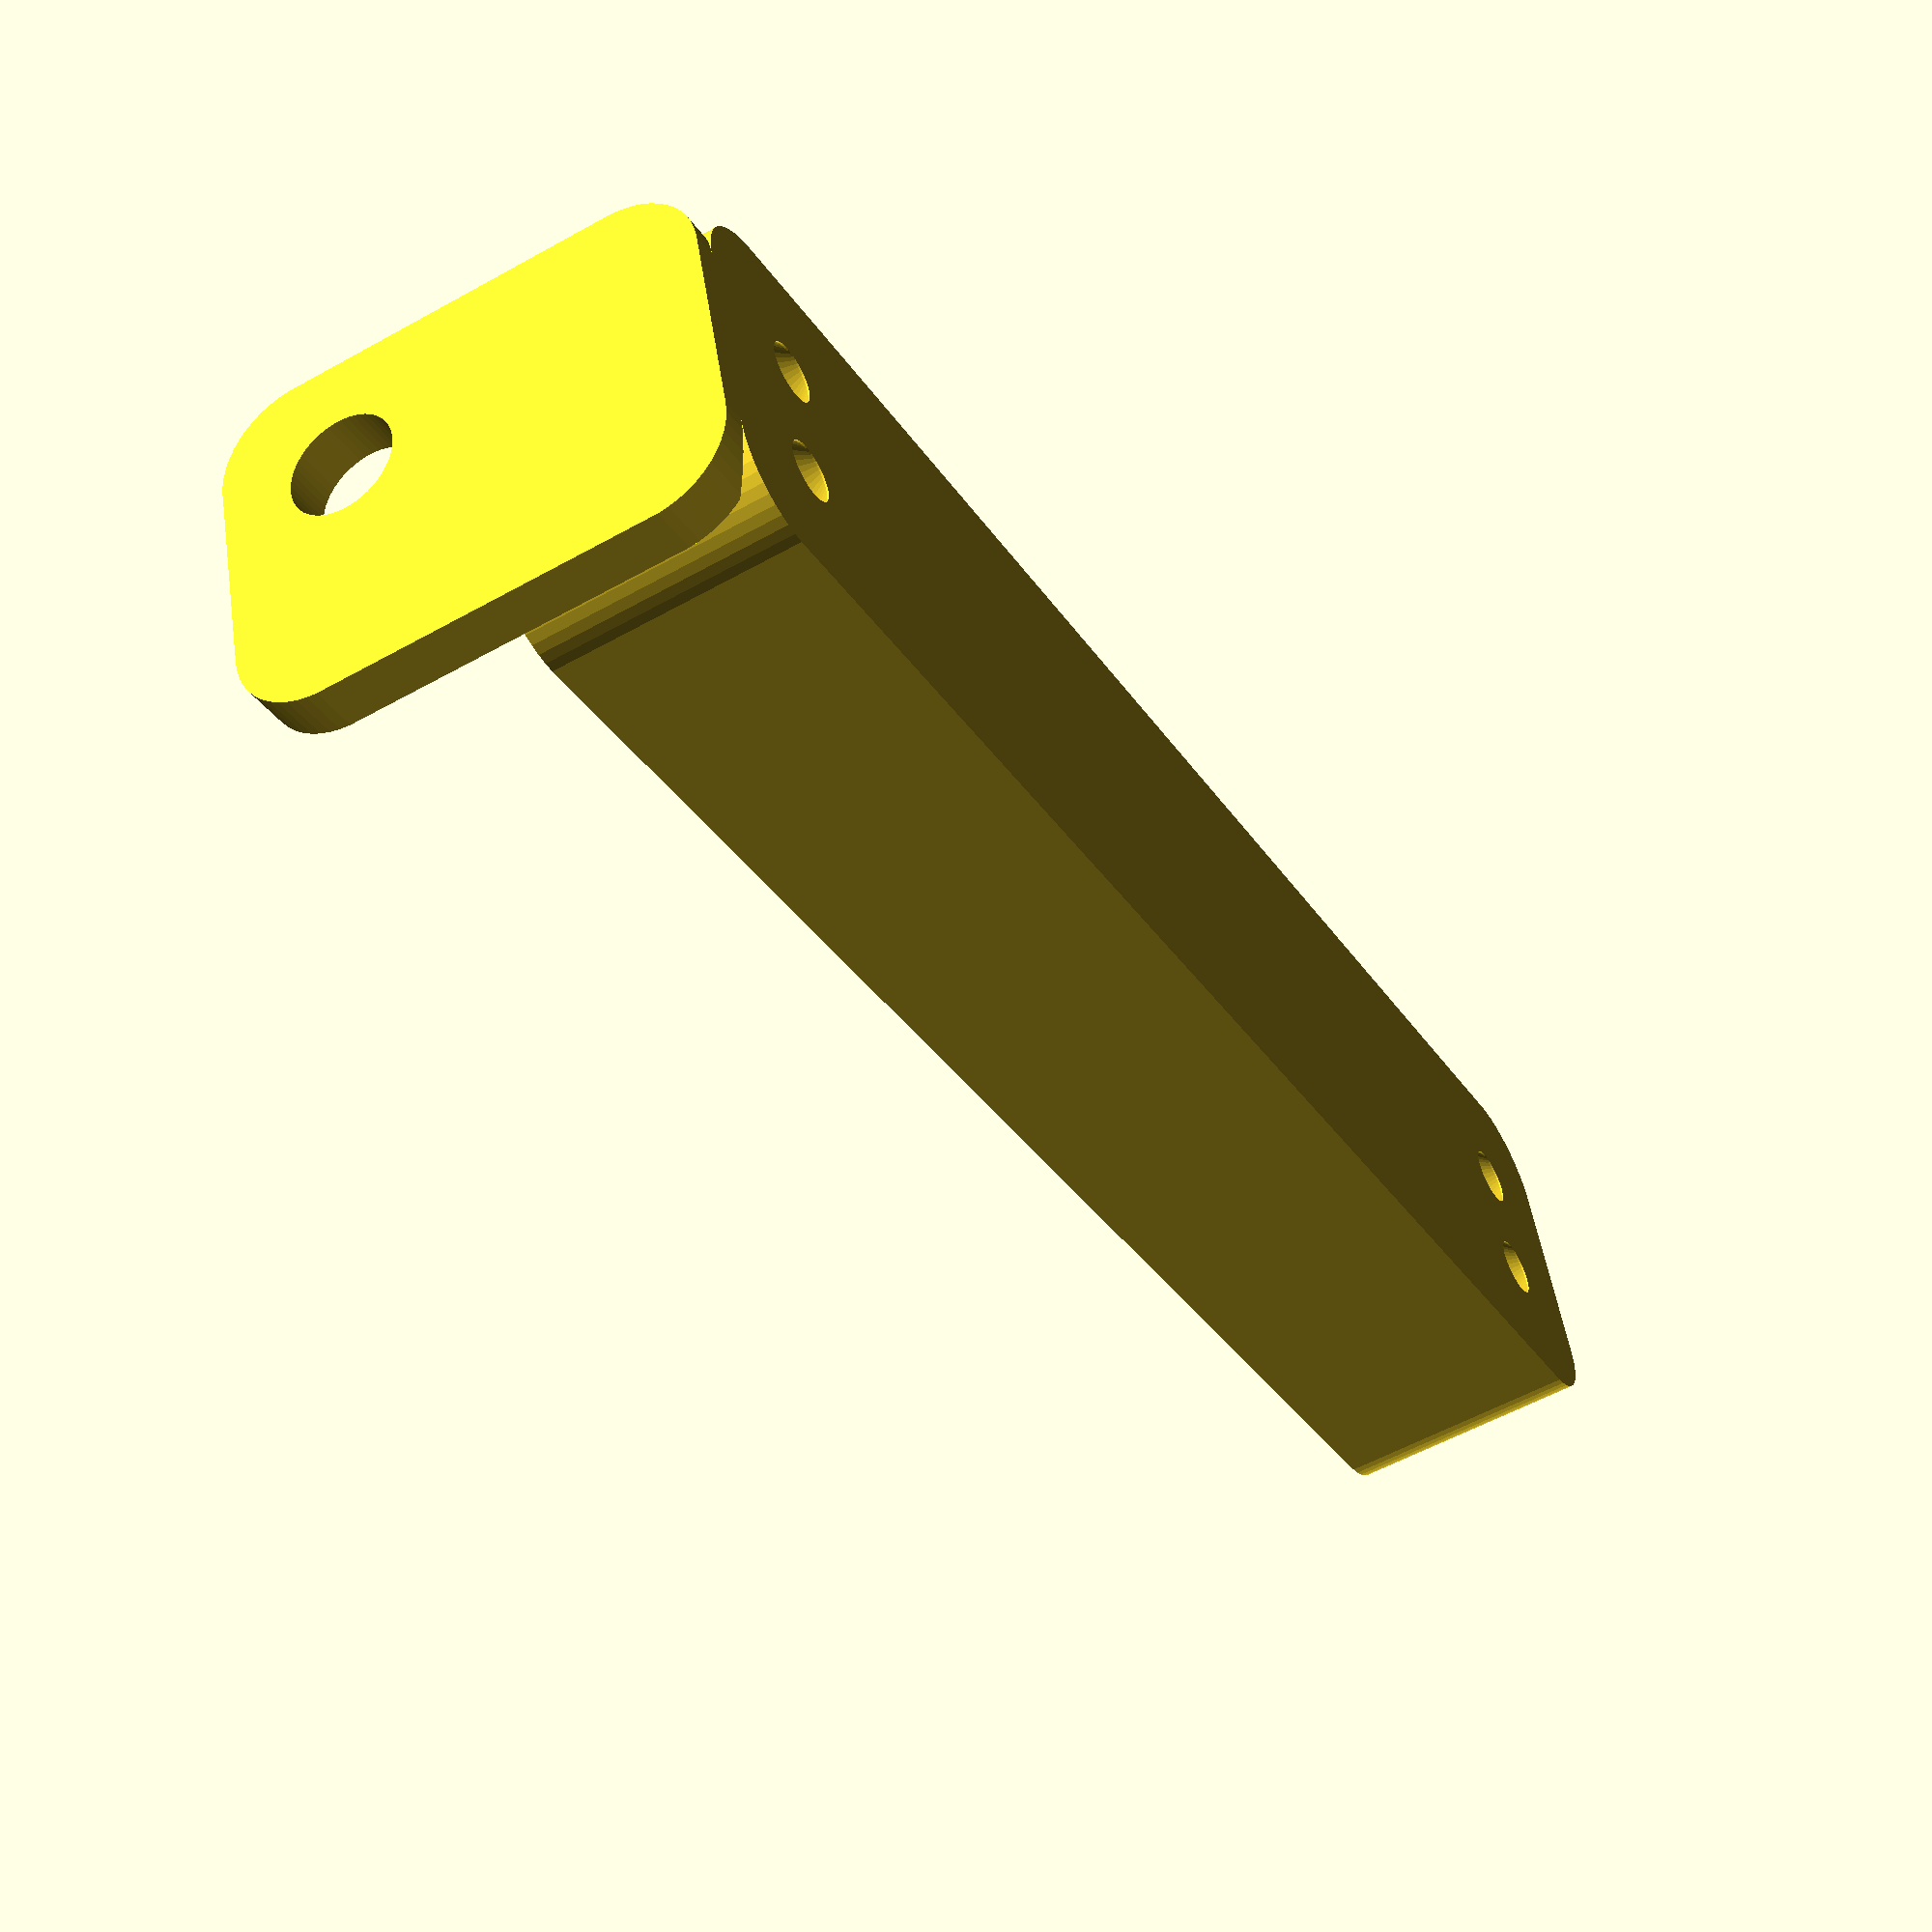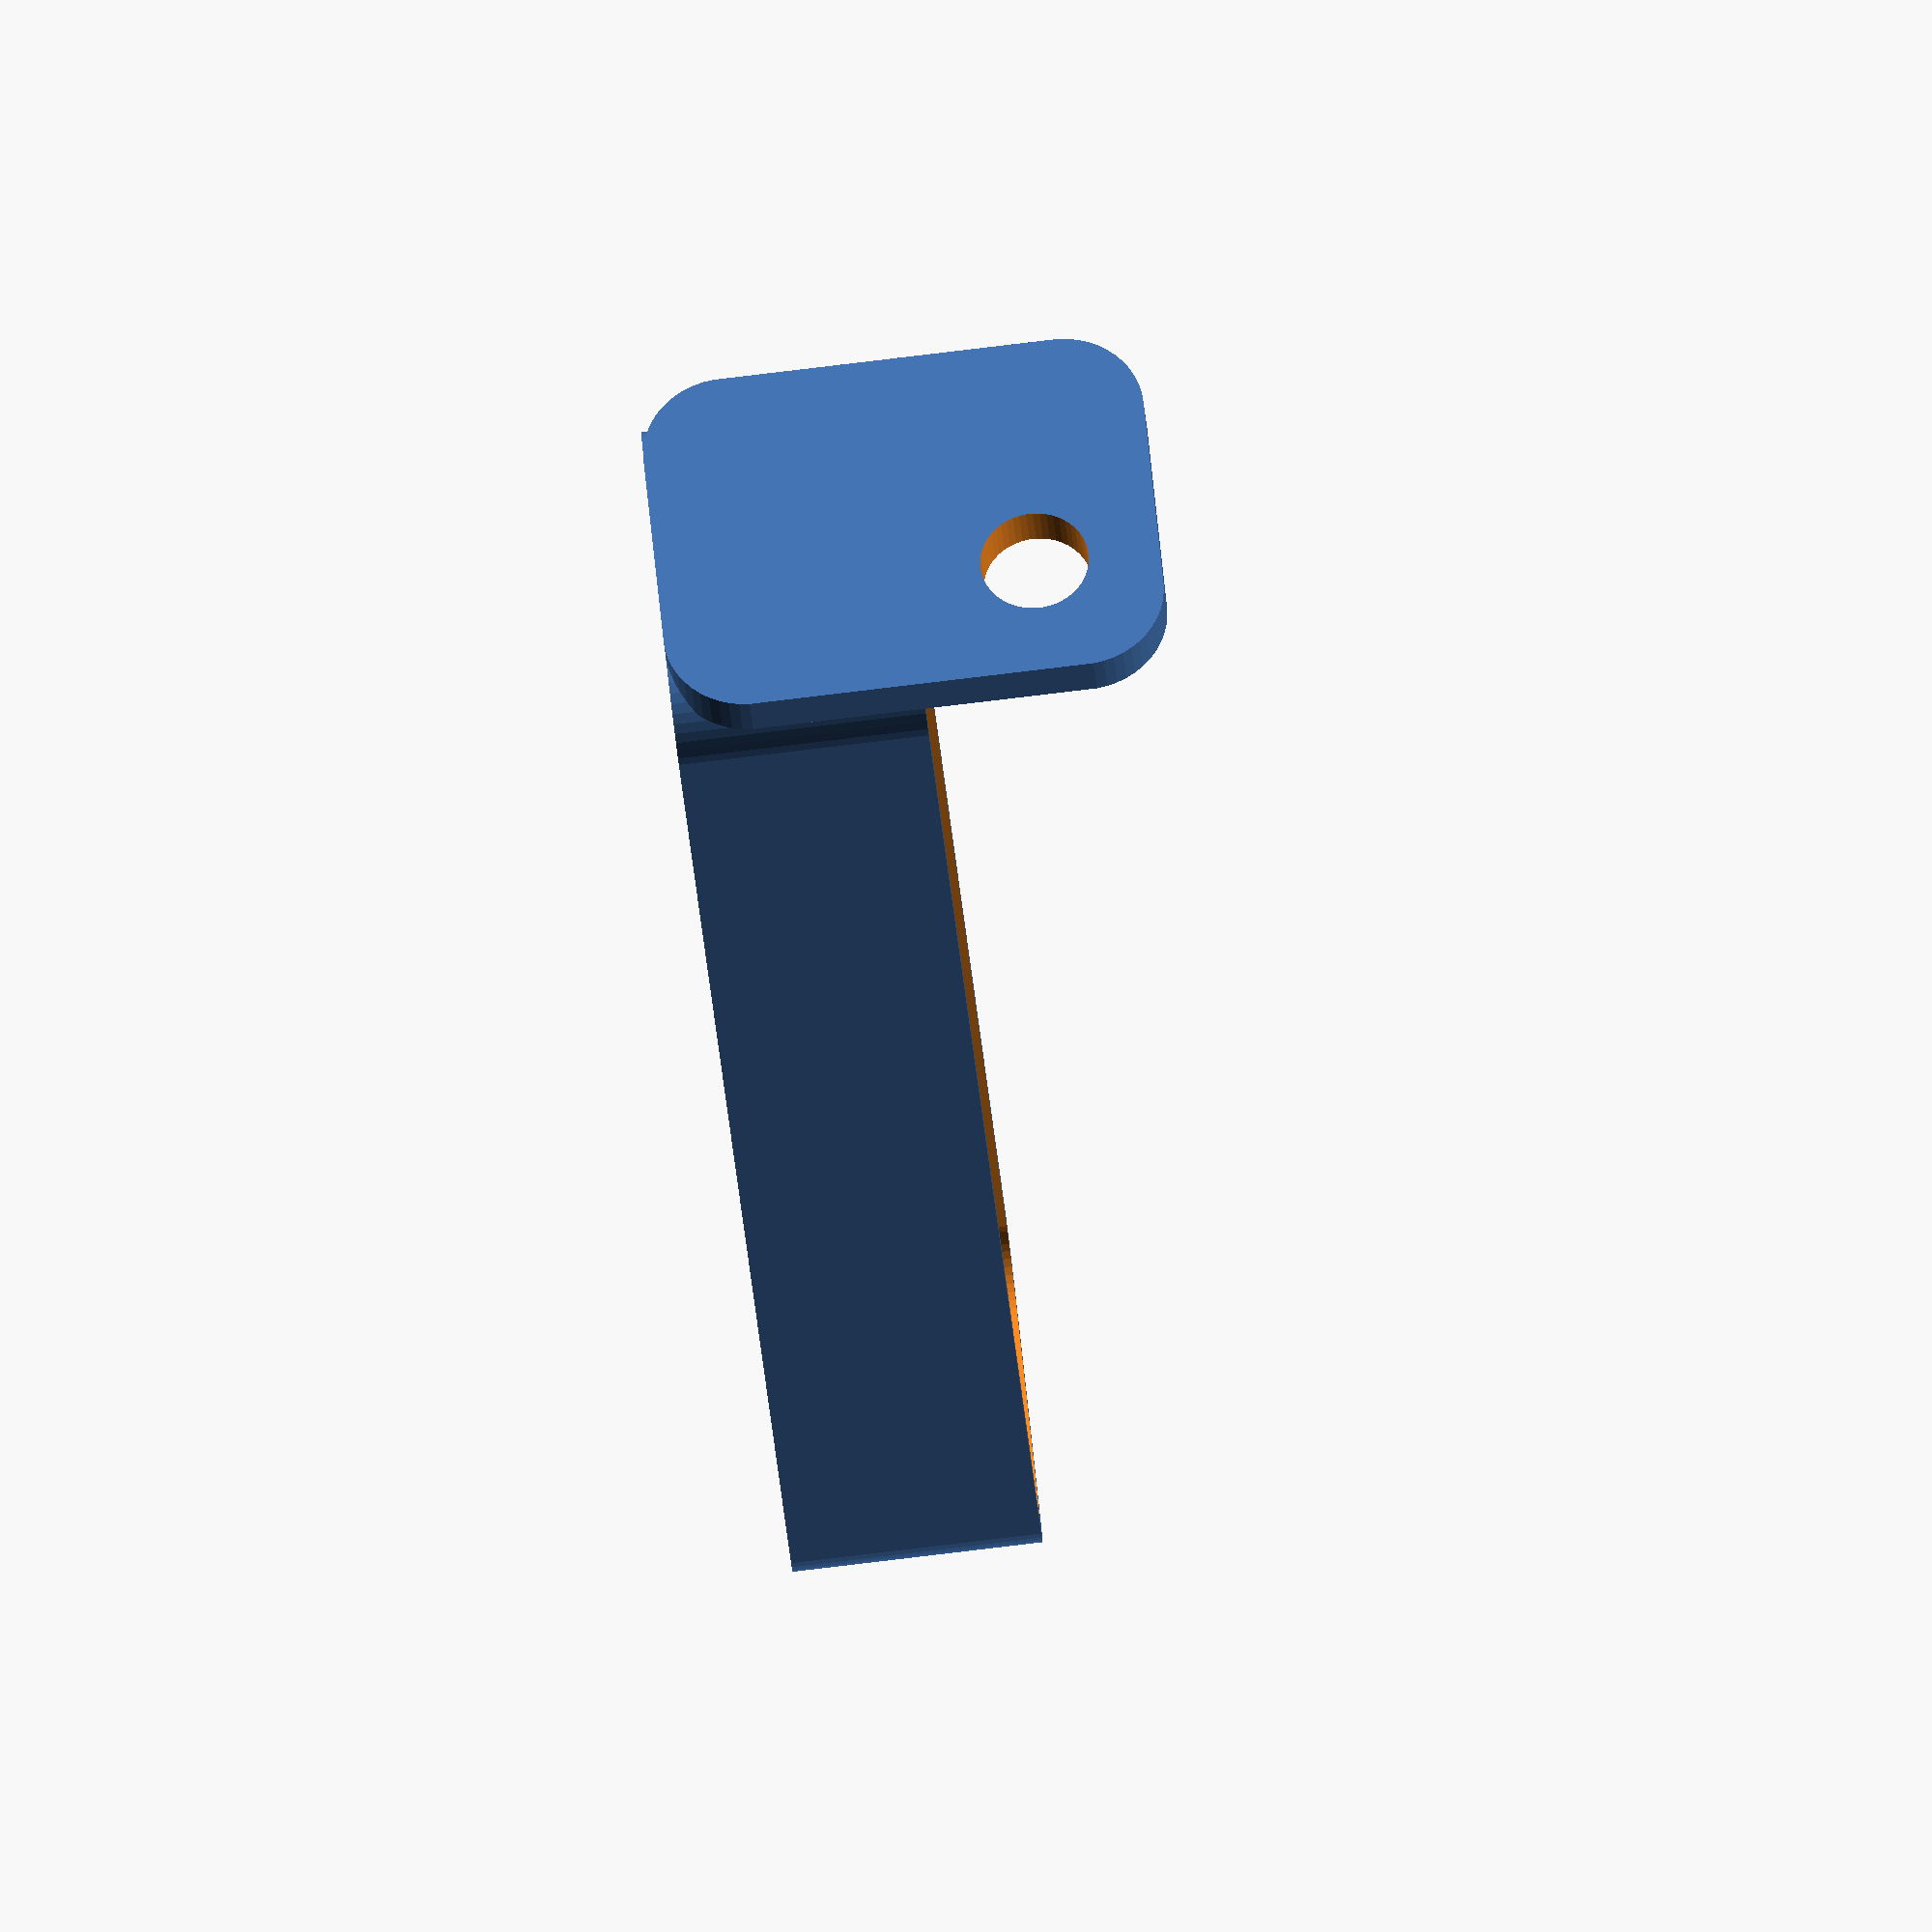
<openscad>
$fn = 50;


difference() {
	union() {
		hull() {
			translate(v = [-47.5000000000, 6.2500000000, 0]) {
				cylinder(h = 15, r = 5);
			}
			translate(v = [47.5000000000, 6.2500000000, 0]) {
				cylinder(h = 15, r = 5);
			}
			translate(v = [-47.5000000000, -6.2500000000, 0]) {
				cylinder(h = 15, r = 5);
			}
			translate(v = [47.5000000000, -6.2500000000, 0]) {
				cylinder(h = 15, r = 5);
			}
		}
		translate(v = [-51.0000000000, 0, 15]) {
			rotate(a = [0, 90, 0]) {
				hull() {
					translate(v = [-10.0000000000, 6.2500000000, 0]) {
						rotate(a = [0, 90, 0]) {
							rotate(a = [0, 90, 0]) {
								cylinder(h = 3, r = 5);
							}
						}
					}
					translate(v = [10.0000000000, 6.2500000000, 0]) {
						rotate(a = [0, 90, 0]) {
							rotate(a = [0, 90, 0]) {
								cylinder(h = 3, r = 5);
							}
						}
					}
					translate(v = [-10.0000000000, -6.2500000000, 0]) {
						rotate(a = [0, 90, 0]) {
							rotate(a = [0, 90, 0]) {
								cylinder(h = 3, r = 5);
							}
						}
					}
					translate(v = [10.0000000000, -6.2500000000, 0]) {
						rotate(a = [0, 90, 0]) {
							rotate(a = [0, 90, 0]) {
								cylinder(h = 3, r = 5);
							}
						}
					}
				}
			}
		}
	}
	union() {
		translate(v = [-45.0000000000, -3.7500000000, 2]) {
			rotate(a = [0, 0, 0]) {
				difference() {
					union() {
						translate(v = [0, 0, -6.0000000000]) {
							cylinder(h = 6, r = 1.5000000000);
						}
						translate(v = [0, 0, -1.9000000000]) {
							cylinder(h = 1.9000000000, r1 = 1.8000000000, r2 = 3.6000000000);
						}
						cylinder(h = 50, r = 3.6000000000);
						translate(v = [0, 0, -6.0000000000]) {
							cylinder(h = 6, r = 1.8000000000);
						}
						translate(v = [0, 0, -6.0000000000]) {
							cylinder(h = 6, r = 1.5000000000);
						}
					}
					union();
				}
			}
		}
		translate(v = [45.0000000000, -3.7500000000, 2]) {
			rotate(a = [0, 0, 0]) {
				difference() {
					union() {
						translate(v = [0, 0, -6.0000000000]) {
							cylinder(h = 6, r = 1.5000000000);
						}
						translate(v = [0, 0, -1.9000000000]) {
							cylinder(h = 1.9000000000, r1 = 1.8000000000, r2 = 3.6000000000);
						}
						cylinder(h = 50, r = 3.6000000000);
						translate(v = [0, 0, -6.0000000000]) {
							cylinder(h = 6, r = 1.8000000000);
						}
						translate(v = [0, 0, -6.0000000000]) {
							cylinder(h = 6, r = 1.5000000000);
						}
					}
					union();
				}
			}
		}
		translate(v = [-45.0000000000, 3.7500000000, 2]) {
			rotate(a = [0, 0, 0]) {
				difference() {
					union() {
						translate(v = [0, 0, -6.0000000000]) {
							cylinder(h = 6, r = 1.5000000000);
						}
						translate(v = [0, 0, -1.9000000000]) {
							cylinder(h = 1.9000000000, r1 = 1.8000000000, r2 = 3.6000000000);
						}
						cylinder(h = 50, r = 3.6000000000);
						translate(v = [0, 0, -6.0000000000]) {
							cylinder(h = 6, r = 1.8000000000);
						}
						translate(v = [0, 0, -6.0000000000]) {
							cylinder(h = 6, r = 1.5000000000);
						}
					}
					union();
				}
			}
		}
		translate(v = [45.0000000000, 3.7500000000, 2]) {
			rotate(a = [0, 0, 0]) {
				difference() {
					union() {
						translate(v = [0, 0, -6.0000000000]) {
							cylinder(h = 6, r = 1.5000000000);
						}
						translate(v = [0, 0, -1.9000000000]) {
							cylinder(h = 1.9000000000, r1 = 1.8000000000, r2 = 3.6000000000);
						}
						cylinder(h = 50, r = 3.6000000000);
						translate(v = [0, 0, -6.0000000000]) {
							cylinder(h = 6, r = 1.8000000000);
						}
						translate(v = [0, 0, -6.0000000000]) {
							cylinder(h = 6, r = 1.5000000000);
						}
					}
					union();
				}
			}
		}
		translate(v = [0, 0, 3]) {
			hull() {
				union() {
					translate(v = [-47.0000000000, 5.7500000000, 4]) {
						cylinder(h = 27, r = 4);
					}
					translate(v = [-47.0000000000, 5.7500000000, 4]) {
						sphere(r = 4);
					}
					translate(v = [-47.0000000000, 5.7500000000, 31]) {
						sphere(r = 4);
					}
				}
				union() {
					translate(v = [47.0000000000, 5.7500000000, 4]) {
						cylinder(h = 27, r = 4);
					}
					translate(v = [47.0000000000, 5.7500000000, 4]) {
						sphere(r = 4);
					}
					translate(v = [47.0000000000, 5.7500000000, 31]) {
						sphere(r = 4);
					}
				}
				union() {
					translate(v = [-47.0000000000, -5.7500000000, 4]) {
						cylinder(h = 27, r = 4);
					}
					translate(v = [-47.0000000000, -5.7500000000, 4]) {
						sphere(r = 4);
					}
					translate(v = [-47.0000000000, -5.7500000000, 31]) {
						sphere(r = 4);
					}
				}
				union() {
					translate(v = [47.0000000000, -5.7500000000, 4]) {
						cylinder(h = 27, r = 4);
					}
					translate(v = [47.0000000000, -5.7500000000, 4]) {
						sphere(r = 4);
					}
					translate(v = [47.0000000000, -5.7500000000, 31]) {
						sphere(r = 4);
					}
				}
			}
		}
		translate(v = [-67.5000000000, -3.7500000000, 22.5000000000]) {
			rotate(a = [0, 90, 0]) {
				cylinder(h = 20, r = 3.2500000000);
			}
		}
	}
}
</openscad>
<views>
elev=234.9 azim=17.3 roll=59.4 proj=p view=solid
elev=263.9 azim=126.2 roll=263.2 proj=o view=solid
</views>
